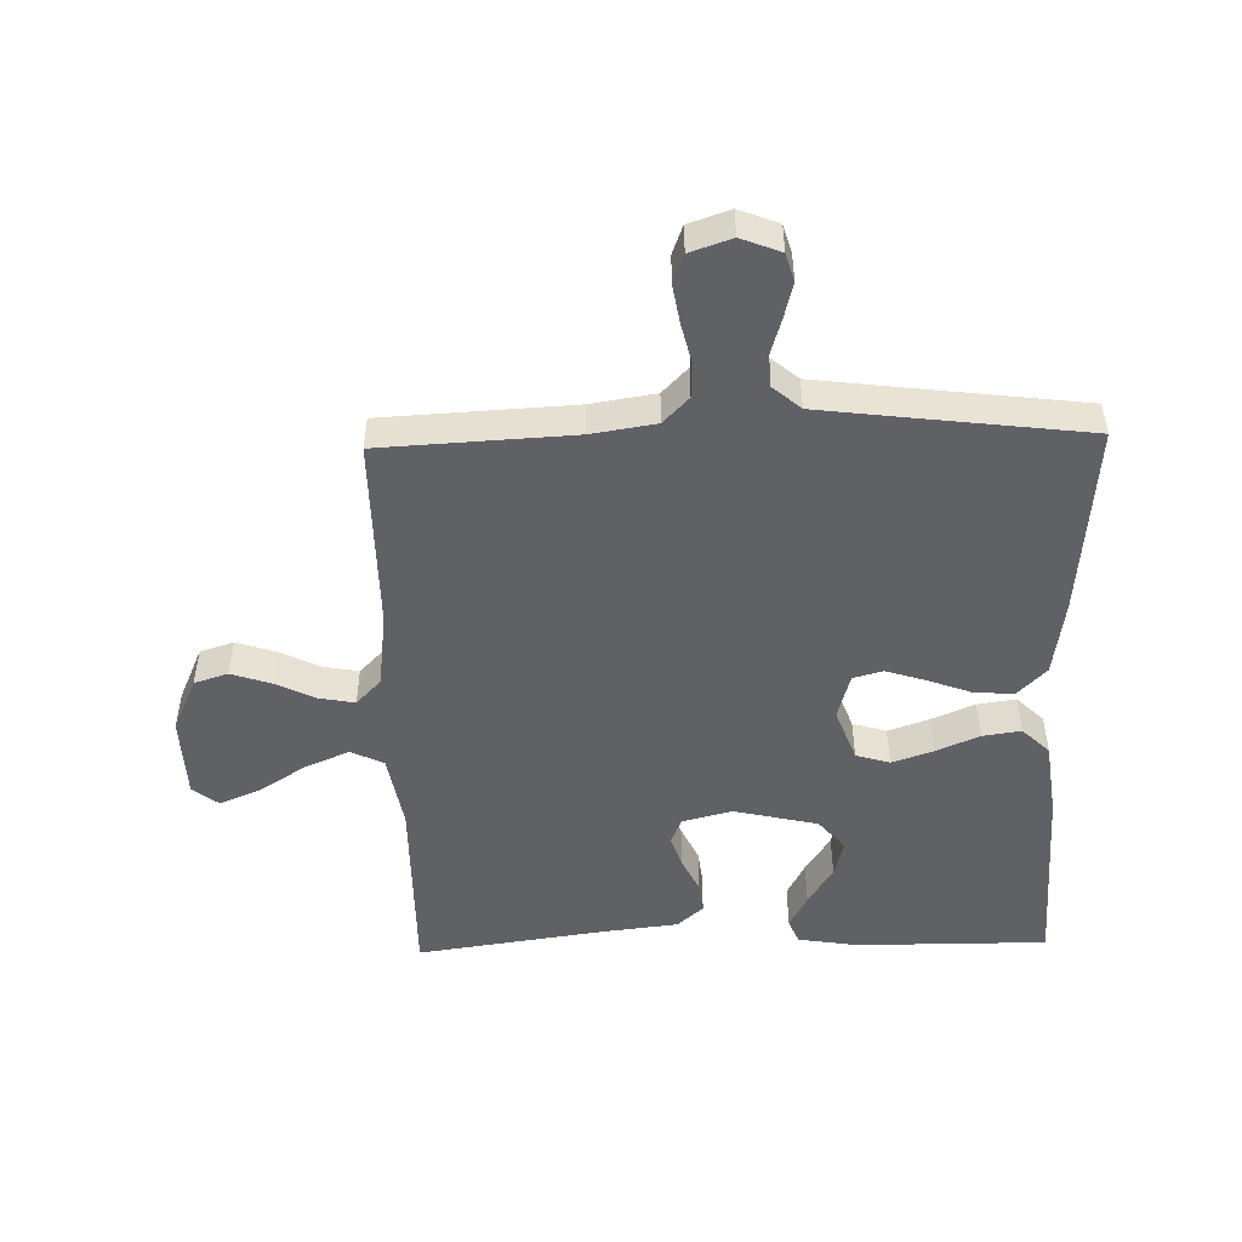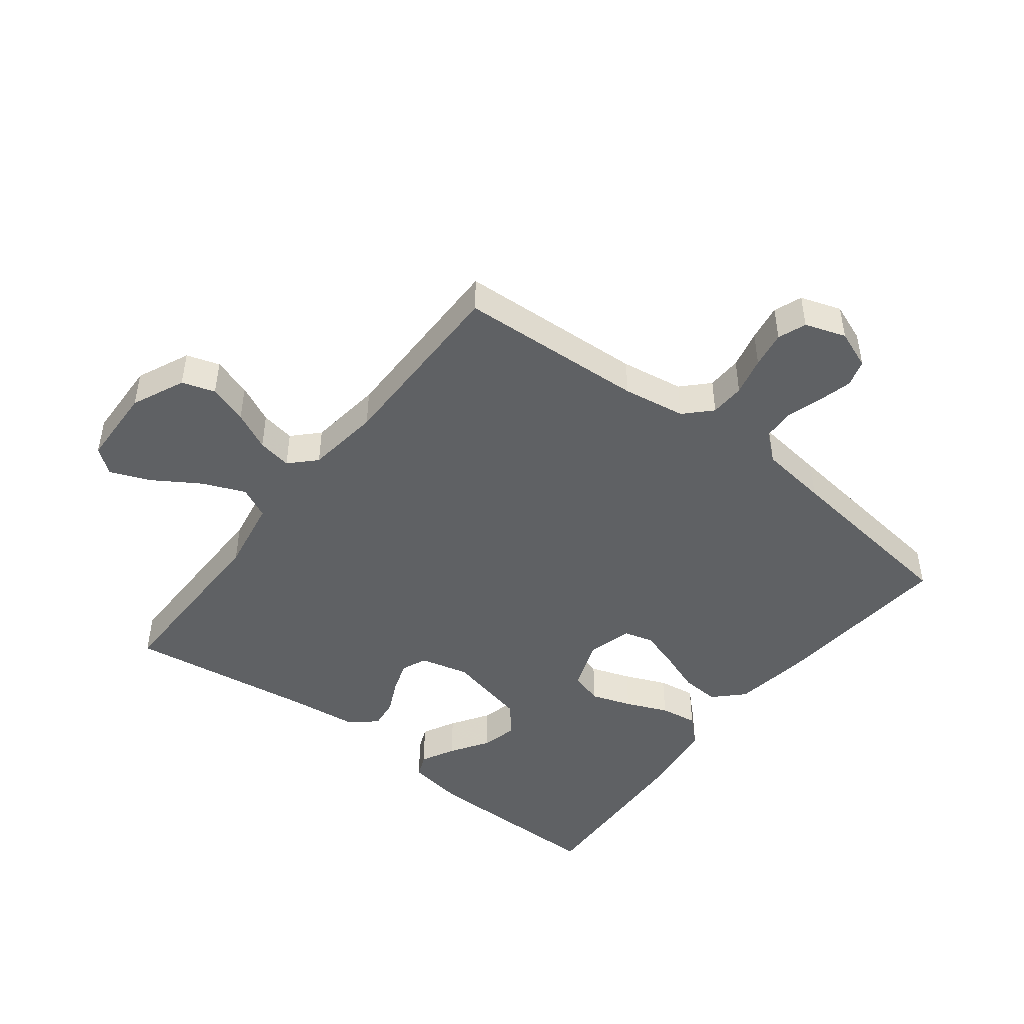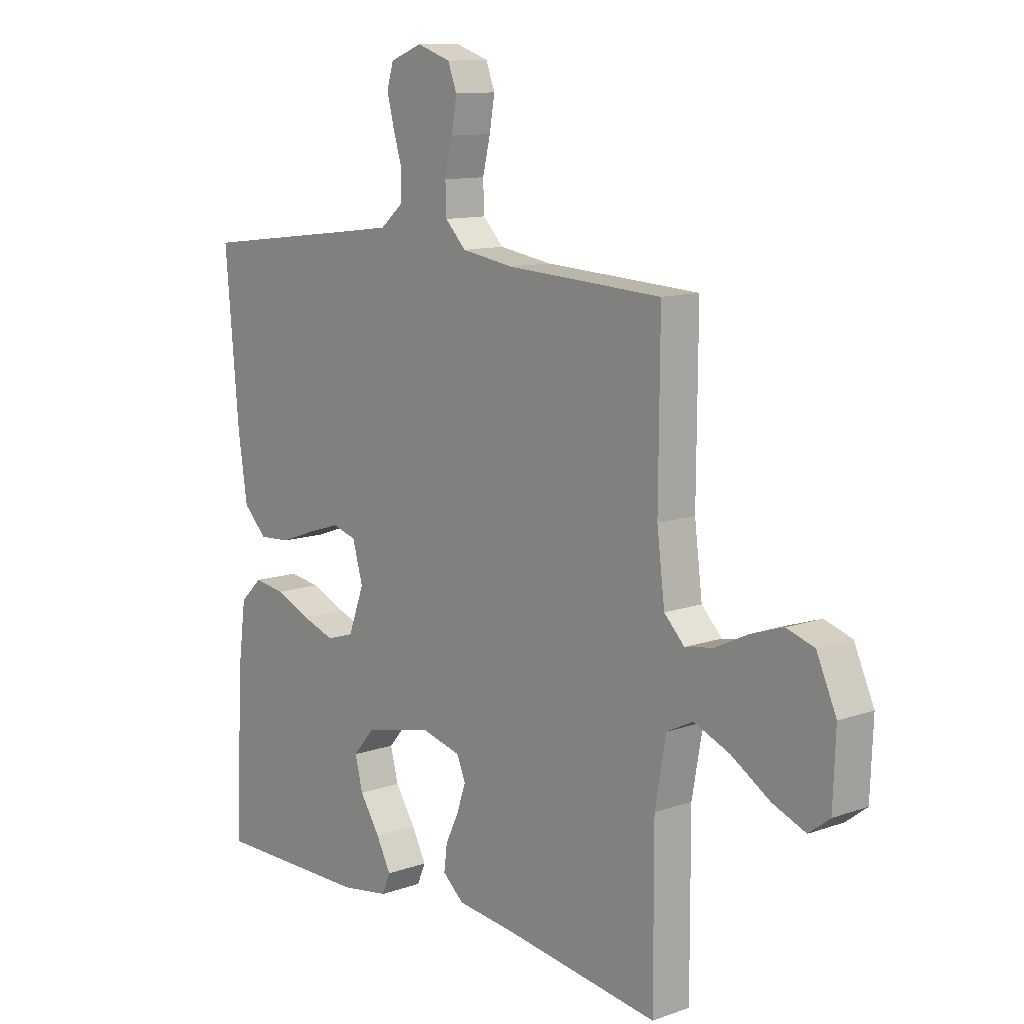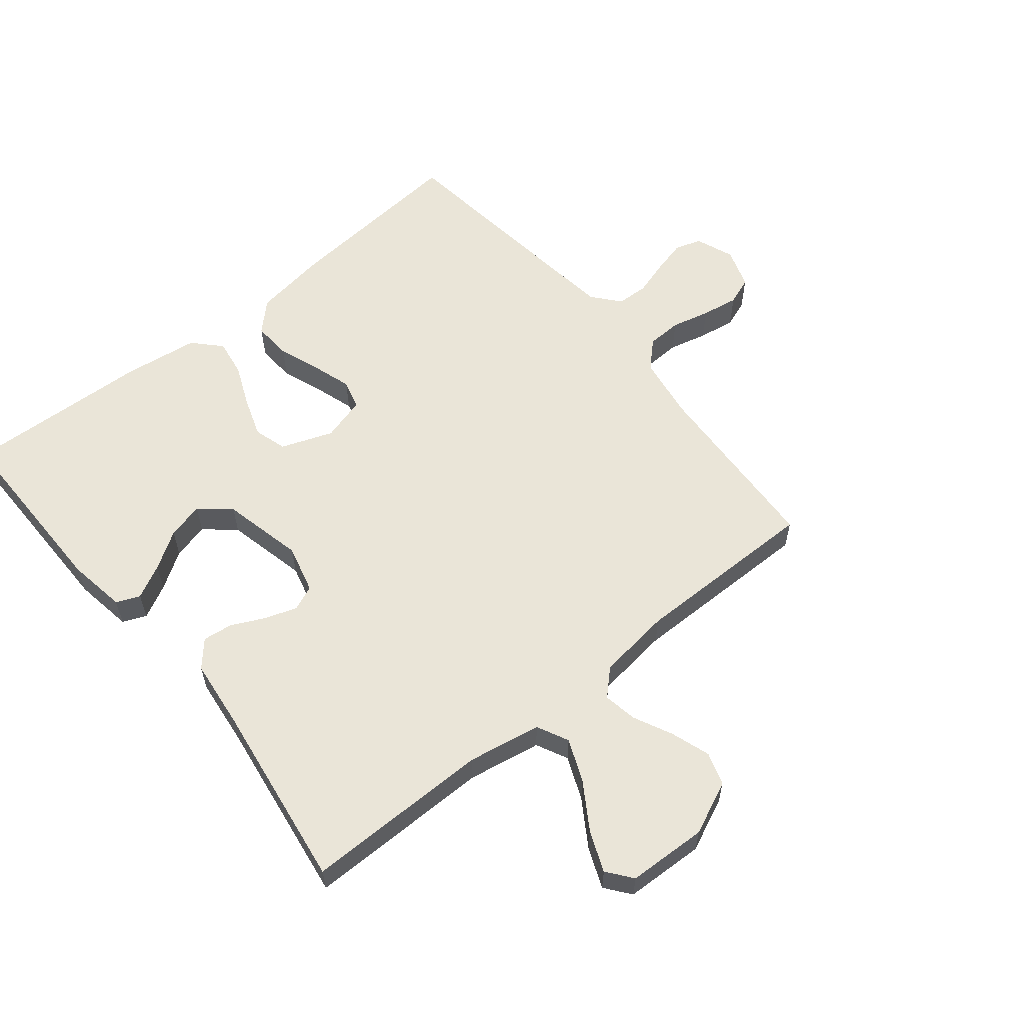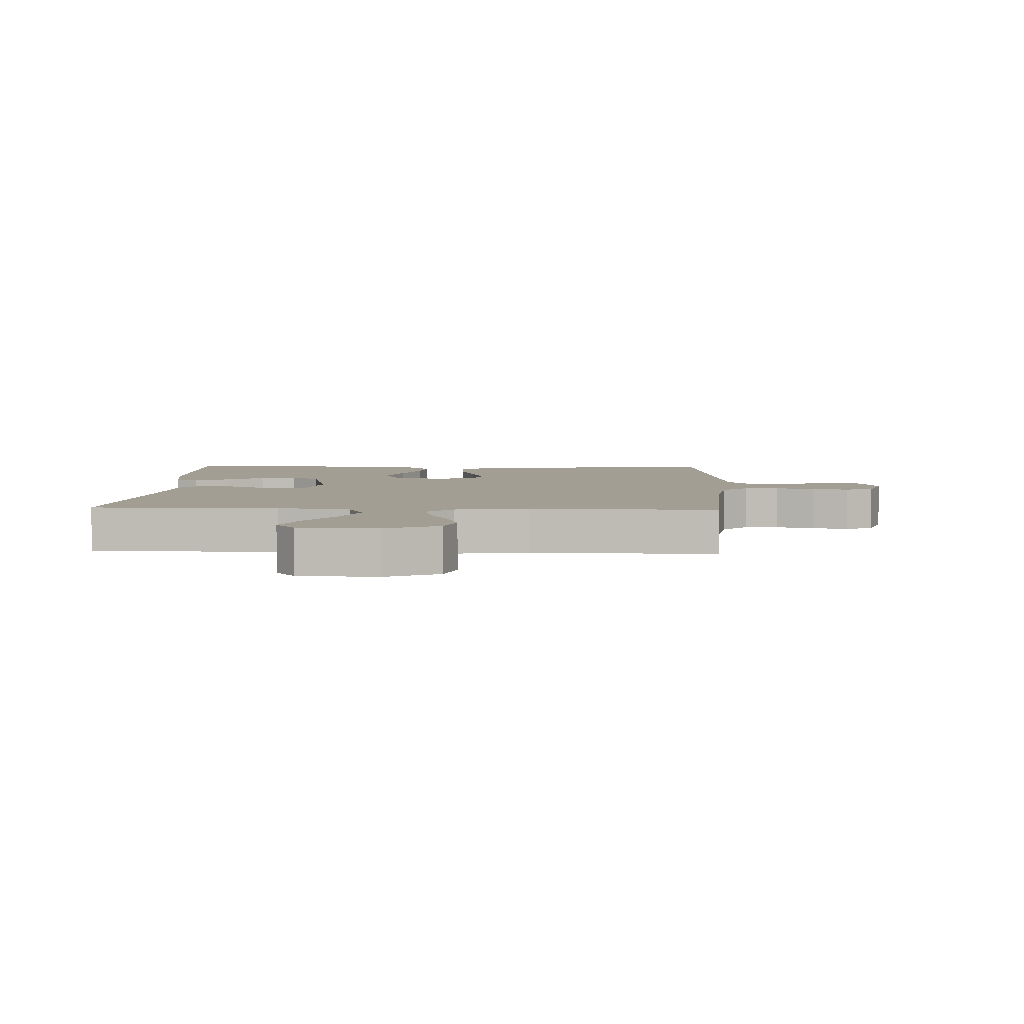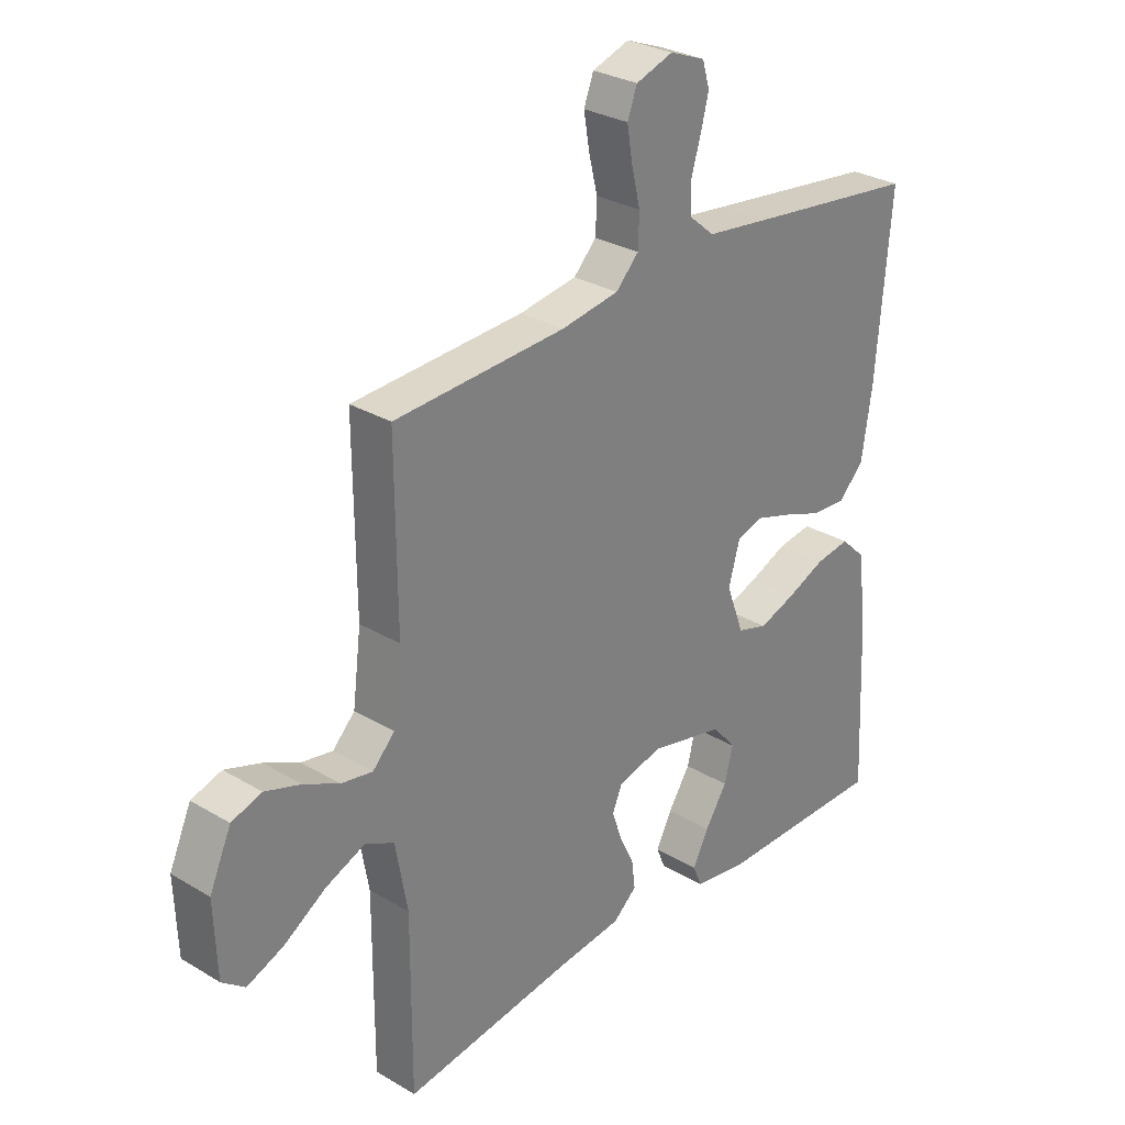
<metadata>
{"format":"obj","ext":"obj","renderer":"f3d","projection":"perspective","resolution":1024,"background":"white","views":[{"elev":-49.8,"azim":1.4,"up":"+Y"},{"elev":-46.4,"azim":-37.8,"up":"+Y"},{"elev":11.4,"azim":-130.6,"up":"+Z"},{"elev":58.8,"azim":-129.2,"up":"+Y"},{"elev":5.1,"azim":-87.6,"up":"+Y"},{"elev":29.2,"azim":-48.5,"up":"+Z"}]}
</metadata>
<code>
v -0.5 0.07 0.5
v -0.2 0.07 0.516
v -0.099 0.07 0.532
v -0.059 0.07 0.573
v -0.057 0.07 0.629
v -0.072 0.07 0.691
v -0.082 0.07 0.75
v -0.065 0.07 0.795
v 0 0.07 0.817
v 0.062 0.07 0.793
v 0.075 0.07 0.75
v 0.061 0.07 0.695
v 0.044 0.07 0.639
v 0.046 0.07 0.588
v 0.09 0.07 0.551
v 0.2 0.07 0.537
v 0.5 0.07 0.5
v 0.474 0.07 0.2
v 0.456 0.07 0.08
v 0.411 0.07 0.035
v 0.349 0.07 0.039
v 0.281 0.07 0.064
v 0.218 0.07 0.084
v 0.171 0.07 0.071
v 0.151 0.07 0
v 0.182 0.07 -0.083
v 0.235 0.07 -0.099
v 0.299 0.07 -0.077
v 0.367 0.07 -0.048
v 0.427 0.07 -0.039
v 0.47 0.07 -0.08
v 0.486 0.07 -0.2
v 0.5 0.07 -0.5
v 0.2 0.07 -0.499
v 0.106 0.07 -0.484
v 0.09 0.07 -0.446
v 0.118 0.07 -0.392
v 0.157 0.07 -0.332
v 0.172 0.07 -0.273
v 0.131 0.07 -0.225
v 0 0.07 -0.195
v -0.078 0.07 -0.215
v -0.095 0.07 -0.255
v -0.078 0.07 -0.306
v -0.052 0.07 -0.36
v -0.046 0.07 -0.408
v -0.087 0.07 -0.444
v -0.2 0.07 -0.457
v -0.5 0.07 -0.5
v -0.499 0.07 -0.2
v -0.52 0.07 -0.082
v -0.571 0.07 -0.057
v -0.64 0.07 -0.086
v -0.714 0.07 -0.133
v -0.778 0.07 -0.159
v -0.818 0.07 -0.128
v -0.823 0.07 0
v -0.785 0.07 0.085
v -0.732 0.07 0.102
v -0.669 0.07 0.081
v -0.607 0.07 0.051
v -0.552 0.07 0.041
v -0.513 0.07 0.081
v -0.498 0.07 0.2
v -0.5 0 0.5
v -0.2 0 0.516
v -0.099 0 0.532
v -0.059 0 0.573
v -0.057 0 0.629
v -0.072 0 0.691
v -0.082 0 0.75
v -0.065 0 0.795
v 0 0 0.817
v 0.062 0 0.793
v 0.075 0 0.75
v 0.061 0 0.695
v 0.044 0 0.639
v 0.046 0 0.588
v 0.09 0 0.551
v 0.2 0 0.537
v 0.5 0 0.5
v 0.474 0 0.2
v 0.456 0 0.08
v 0.411 0 0.035
v 0.349 0 0.039
v 0.281 0 0.064
v 0.218 0 0.084
v 0.171 0 0.071
v 0.151 0 0
v 0.182 0 -0.083
v 0.235 0 -0.099
v 0.299 0 -0.077
v 0.367 0 -0.048
v 0.427 0 -0.039
v 0.47 0 -0.08
v 0.486 0 -0.2
v 0.5 0 -0.5
v 0.2 0 -0.499
v 0.106 0 -0.484
v 0.09 0 -0.446
v 0.118 0 -0.392
v 0.157 0 -0.332
v 0.172 0 -0.273
v 0.131 0 -0.225
v 0 0 -0.195
v -0.078 0 -0.215
v -0.095 0 -0.255
v -0.078 0 -0.306
v -0.052 0 -0.36
v -0.046 0 -0.408
v -0.087 0 -0.444
v -0.2 0 -0.457
v -0.5 0 -0.5
v -0.499 0 -0.2
v -0.52 0 -0.082
v -0.571 0 -0.057
v -0.64 0 -0.086
v -0.714 0 -0.133
v -0.778 0 -0.159
v -0.818 0 -0.128
v -0.823 0 0
v -0.785 0 0.085
v -0.732 0 0.102
v -0.669 0 0.081
v -0.607 0 0.051
v -0.552 0 0.041
v -0.513 0 0.081
v -0.498 0 0.2
f 59 60 61
f 58 59 61
f 57 58 61
f 56 57 61
f 55 56 61
f 54 55 61
f 53 54 61
f 52 53 61 62
f 51 52 62 63
f 48 49 50
f 51 63 64
f 50 51 64
f 48 50 64
f 47 48 64
f 46 47 64
f 45 46 64
f 44 45 64
f 36 37 38
f 35 36 38
f 34 35 38
f 33 34 38
f 32 33 38
f 31 32 38
f 30 31 38
f 29 30 38
f 28 29 38 39
f 27 28 39 40
f 20 21 22
f 19 20 22
f 18 19 22
f 17 18 22
f 16 17 22
f 15 16 22 23
f 14 15 23 24
f 11 12 13
f 10 11 13
f 9 10 13
f 8 9 13
f 7 8 13
f 6 7 13
f 5 6 13
f 4 5 13 14
f 14 24 25
f 4 14 25
f 3 4 25
f 43 44 64 1
f 26 27 40 41
f 26 41 42
f 25 26 42
f 3 25 42
f 2 3 42
f 1 2 42 43
f 125 124 123
f 125 123 122
f 125 122 121
f 125 121 120
f 125 120 119
f 125 119 118
f 125 118 117
f 126 125 117 116
f 127 126 116 115
f 114 113 112
f 128 127 115
f 128 115 114
f 128 114 112
f 128 112 111
f 128 111 110
f 128 110 109
f 128 109 108
f 102 101 100
f 102 100 99
f 102 99 98
f 102 98 97
f 102 97 96
f 102 96 95
f 102 95 94
f 102 94 93
f 103 102 93 92
f 104 103 92 91
f 86 85 84
f 86 84 83
f 86 83 82
f 86 82 81
f 86 81 80
f 87 86 80 79
f 88 87 79 78
f 77 76 75
f 77 75 74
f 77 74 73
f 77 73 72
f 77 72 71
f 77 71 70
f 77 70 69
f 78 77 69 68
f 89 88 78
f 89 78 68
f 89 68 67
f 65 128 108 107
f 105 104 91 90
f 106 105 90
f 106 90 89
f 106 89 67
f 106 67 66
f 107 106 66 65
f 1 65 66 2
f 2 66 67 3
f 3 67 68 4
f 4 68 69 5
f 5 69 70 6
f 6 70 71 7
f 7 71 72 8
f 8 72 73 9
f 9 73 74 10
f 10 74 75 11
f 11 75 76 12
f 12 76 77 13
f 13 77 78 14
f 14 78 79 15
f 15 79 80 16
f 16 80 81 17
f 17 81 82 18
f 18 82 83 19
f 19 83 84 20
f 20 84 85 21
f 21 85 86 22
f 22 86 87 23
f 23 87 88 24
f 24 88 89 25
f 25 89 90 26
f 26 90 91 27
f 27 91 92 28
f 28 92 93 29
f 29 93 94 30
f 30 94 95 31
f 31 95 96 32
f 32 96 97 33
f 33 97 98 34
f 34 98 99 35
f 35 99 100 36
f 36 100 101 37
f 37 101 102 38
f 38 102 103 39
f 39 103 104 40
f 40 104 105 41
f 41 105 106 42
f 42 106 107 43
f 43 107 108 44
f 44 108 109 45
f 45 109 110 46
f 46 110 111 47
f 47 111 112 48
f 48 112 113 49
f 49 113 114 50
f 50 114 115 51
f 51 115 116 52
f 52 116 117 53
f 53 117 118 54
f 54 118 119 55
f 55 119 120 56
f 56 120 121 57
f 57 121 122 58
f 58 122 123 59
f 59 123 124 60
f 60 124 125 61
f 61 125 126 62
f 62 126 127 63
f 63 127 128 64
f 64 128 65 1

</code>
